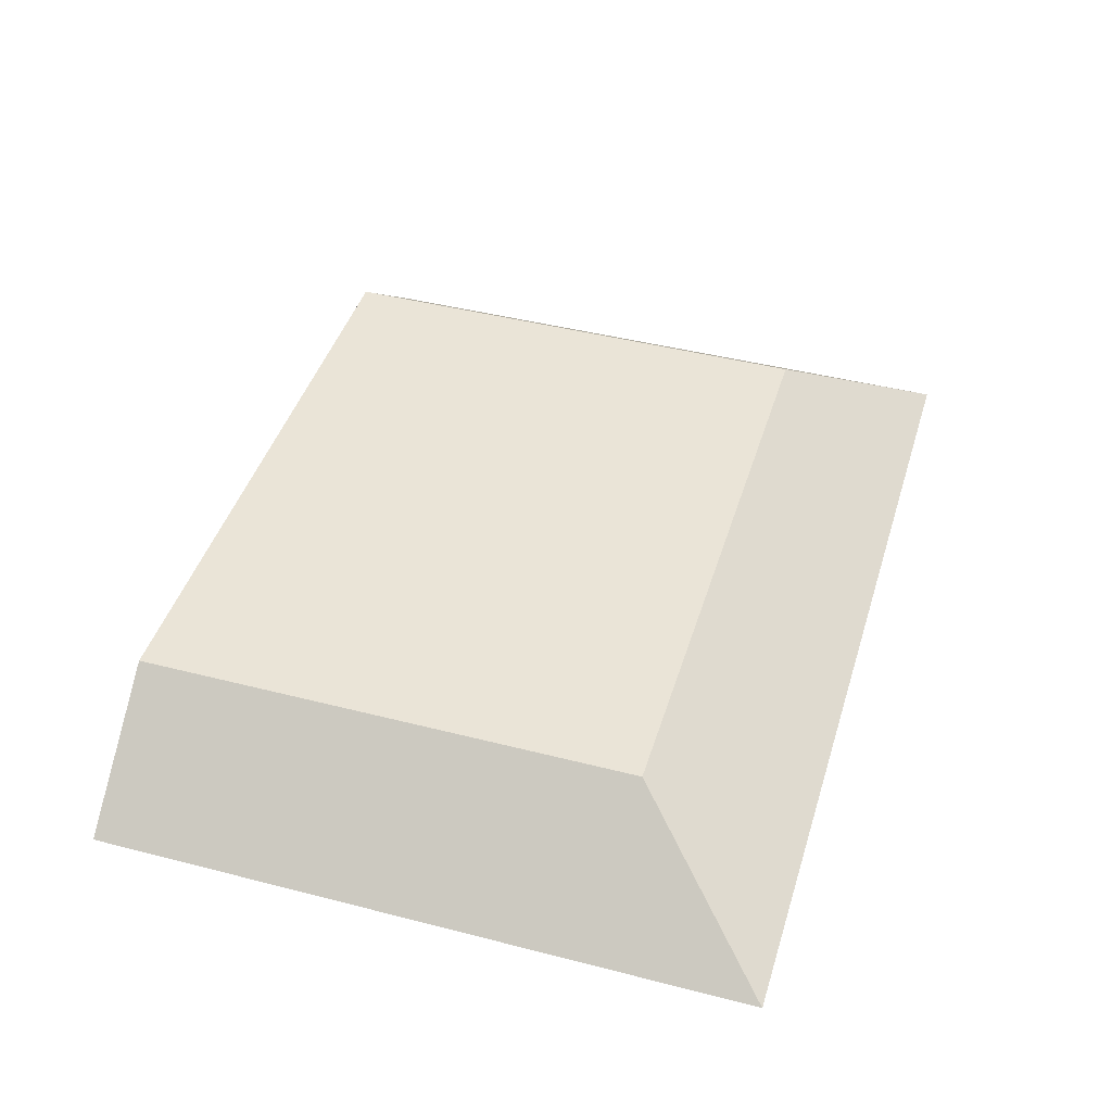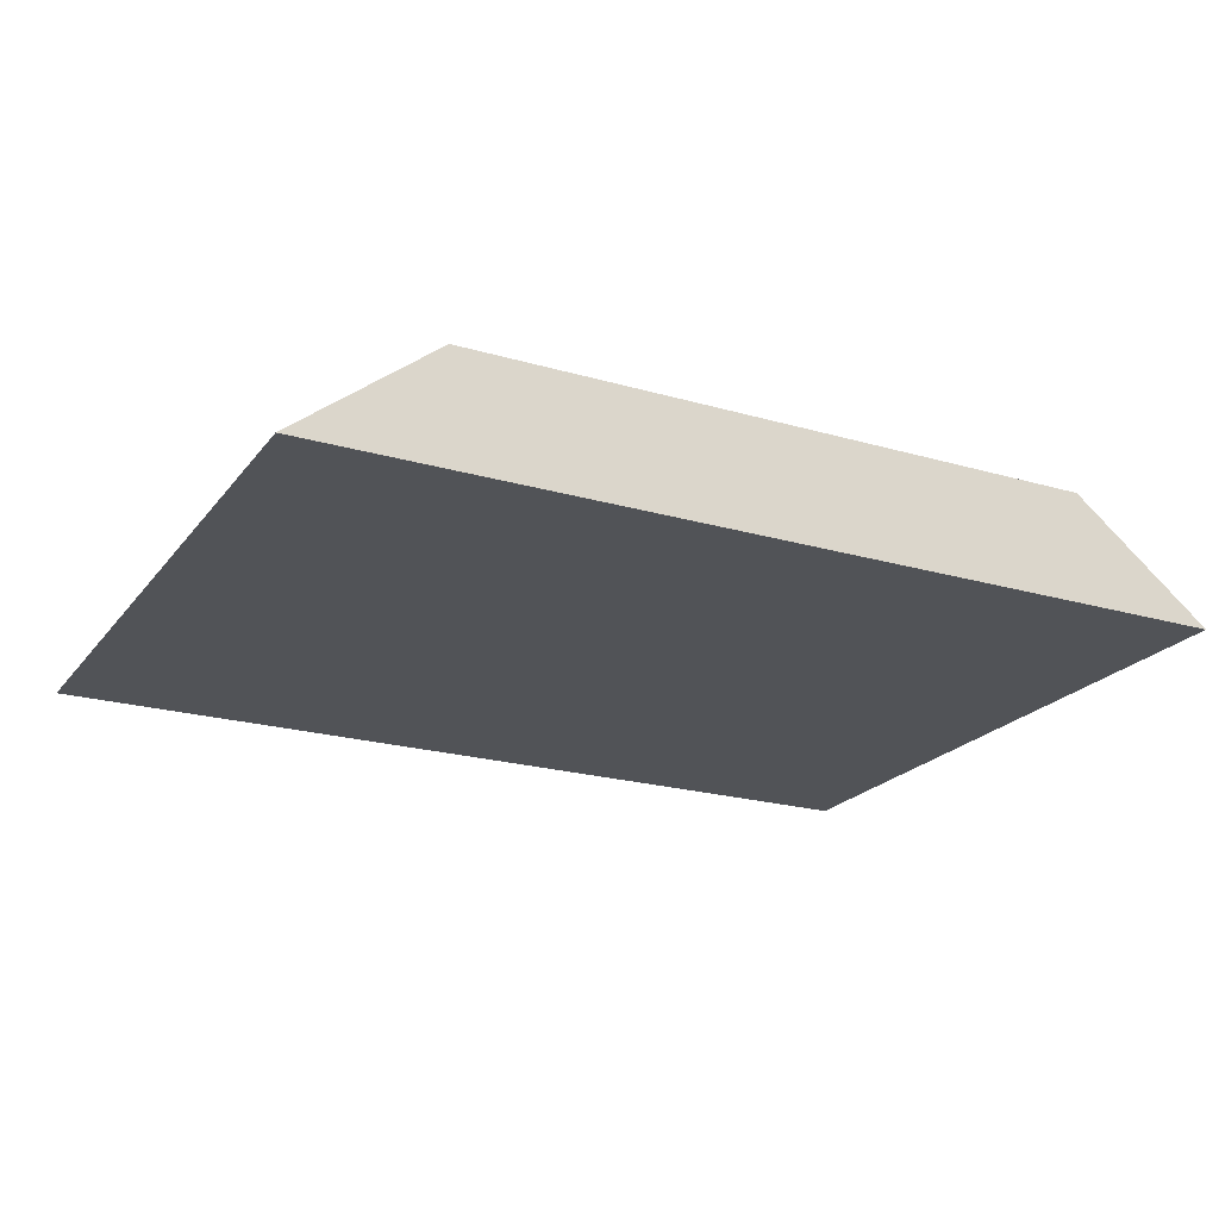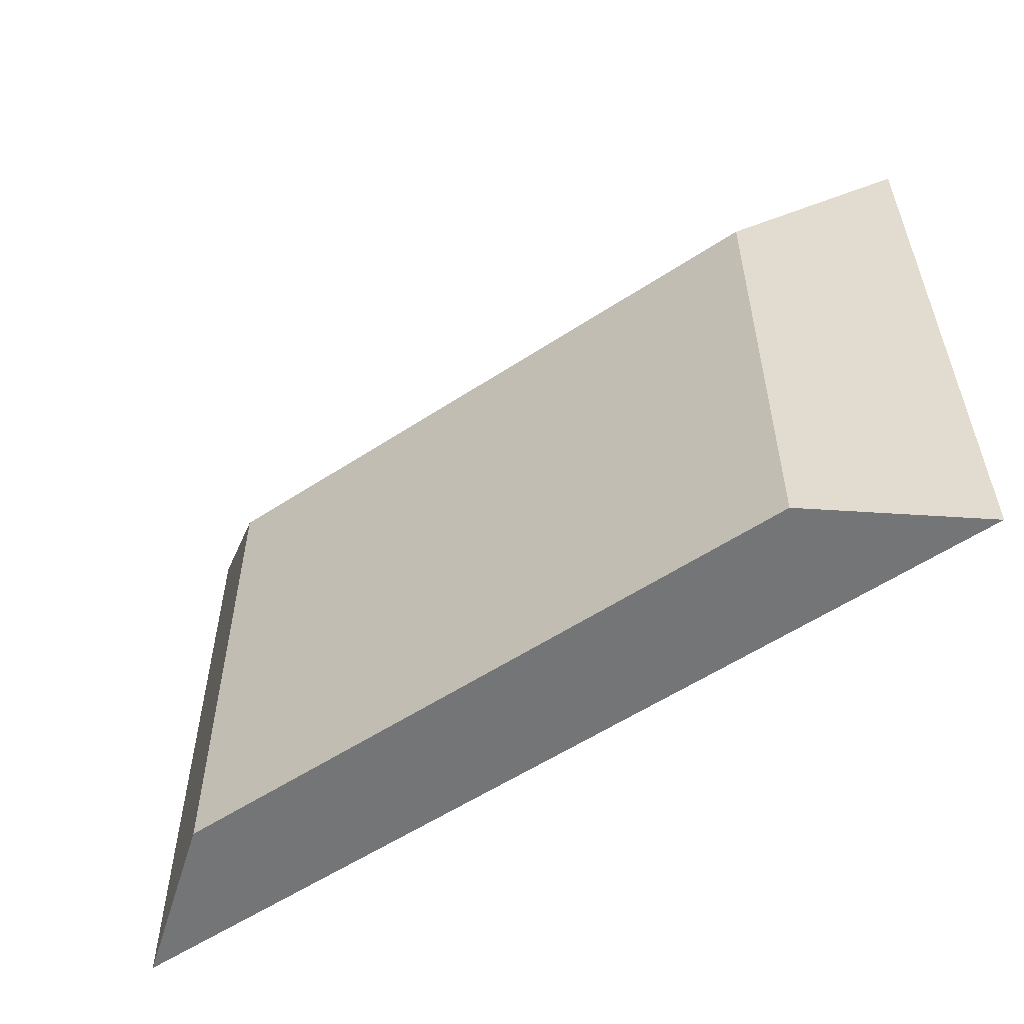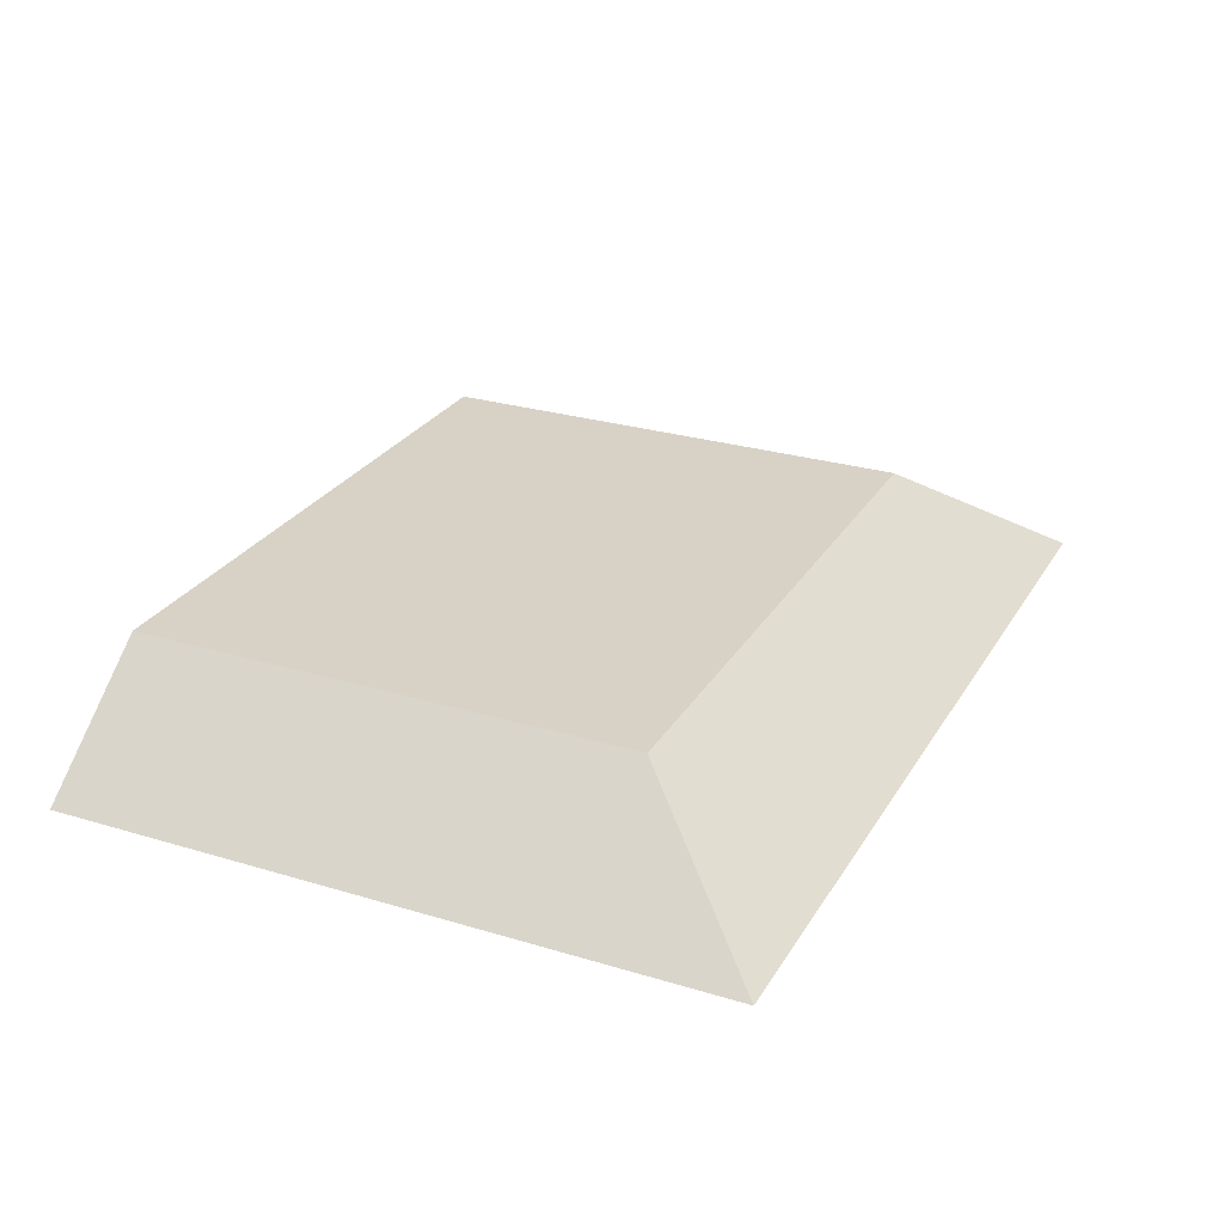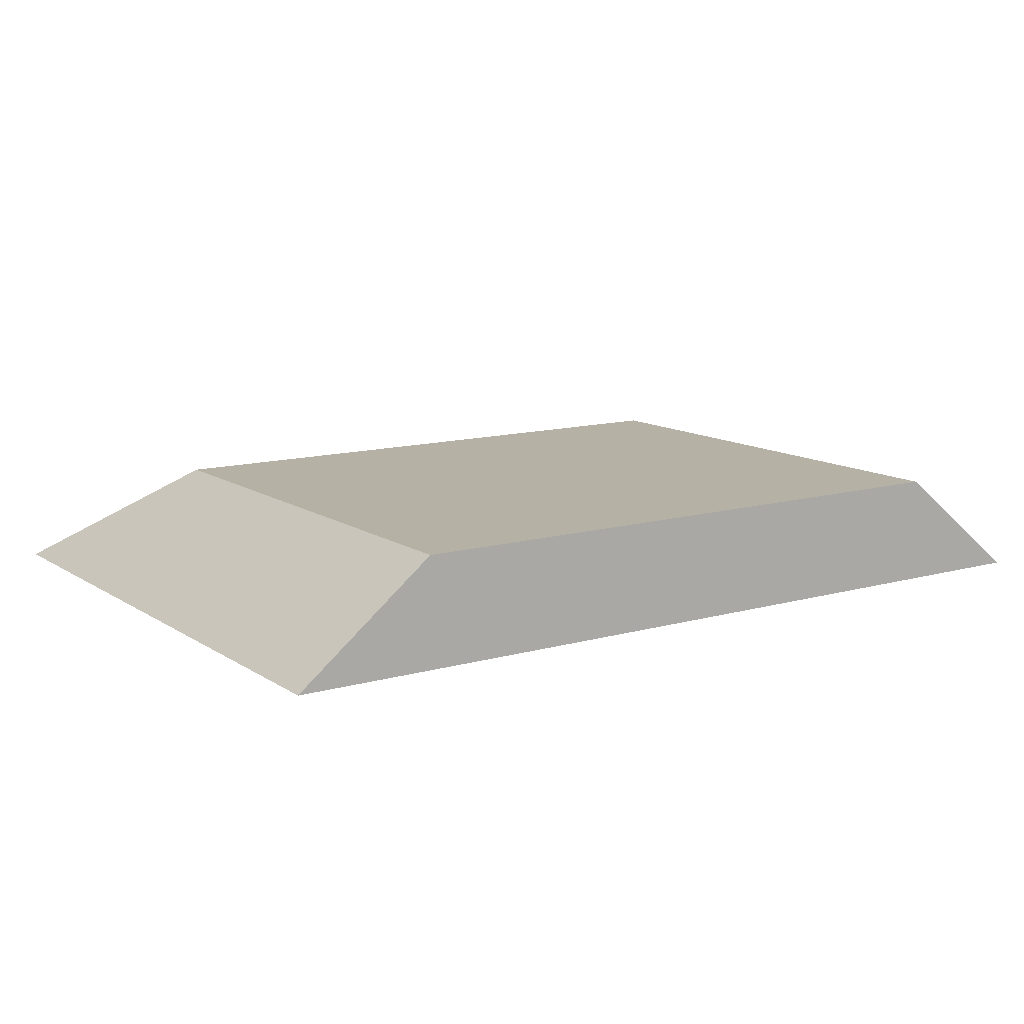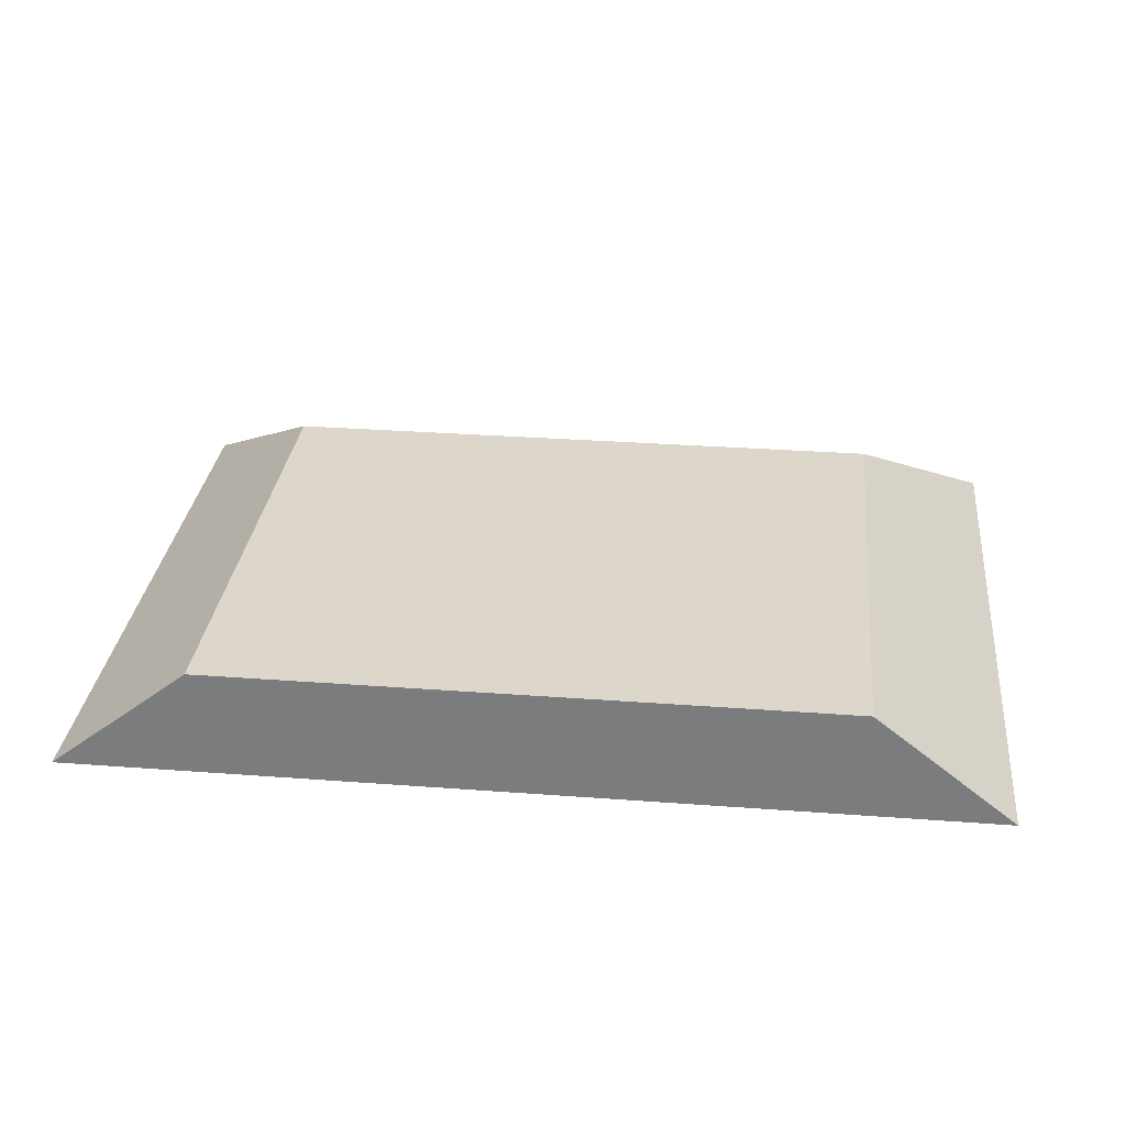
<metadata>
{"format":"obj","ext":"obj","renderer":"f3d","projection":"perspective","resolution":1024,"background":"white","views":[{"elev":43.9,"azim":-73.2,"up":"+Y"},{"elev":-21.7,"azim":152.9,"up":"+Y"},{"elev":-56.5,"azim":-145.5,"up":"+Z"},{"elev":27.2,"azim":-65.0,"up":"+Y"},{"elev":12.0,"azim":146.0,"up":"+Y"},{"elev":30.5,"azim":-173.8,"up":"+Y"}]}
</metadata>
<code>
o Componente_1_81/Componente_1/mesh6/mesh6-geometry#mesh6-geometry
v 0.711 -0.001702 0.2755
v 0.5901 -0.001702 0.1872
v 0.5901 -0.001702 0.2755
v 0.711 -0.001702 0.1872
v 0.6087 0.01301 0.2551
v 0.6924 0.01301 0.2551
v 0.6087 0.01301 0.1872
v 0.6924 0.01301 0.1872
f 1 2 3
f 2 1 4
f 5 2 3
f 1 5 3
f 4 6 1
f 7 4 2
f 2 5 7
f 5 1 6
f 6 4 8
f 4 7 8
f 6 7 5
f 7 6 8
f 3 2 1
f 4 1 2
f 3 2 5
f 3 5 1
f 1 6 4
f 2 4 7
f 7 5 2
f 6 1 5
f 8 4 6
f 8 7 4
f 5 7 6
f 8 6 7

</code>
